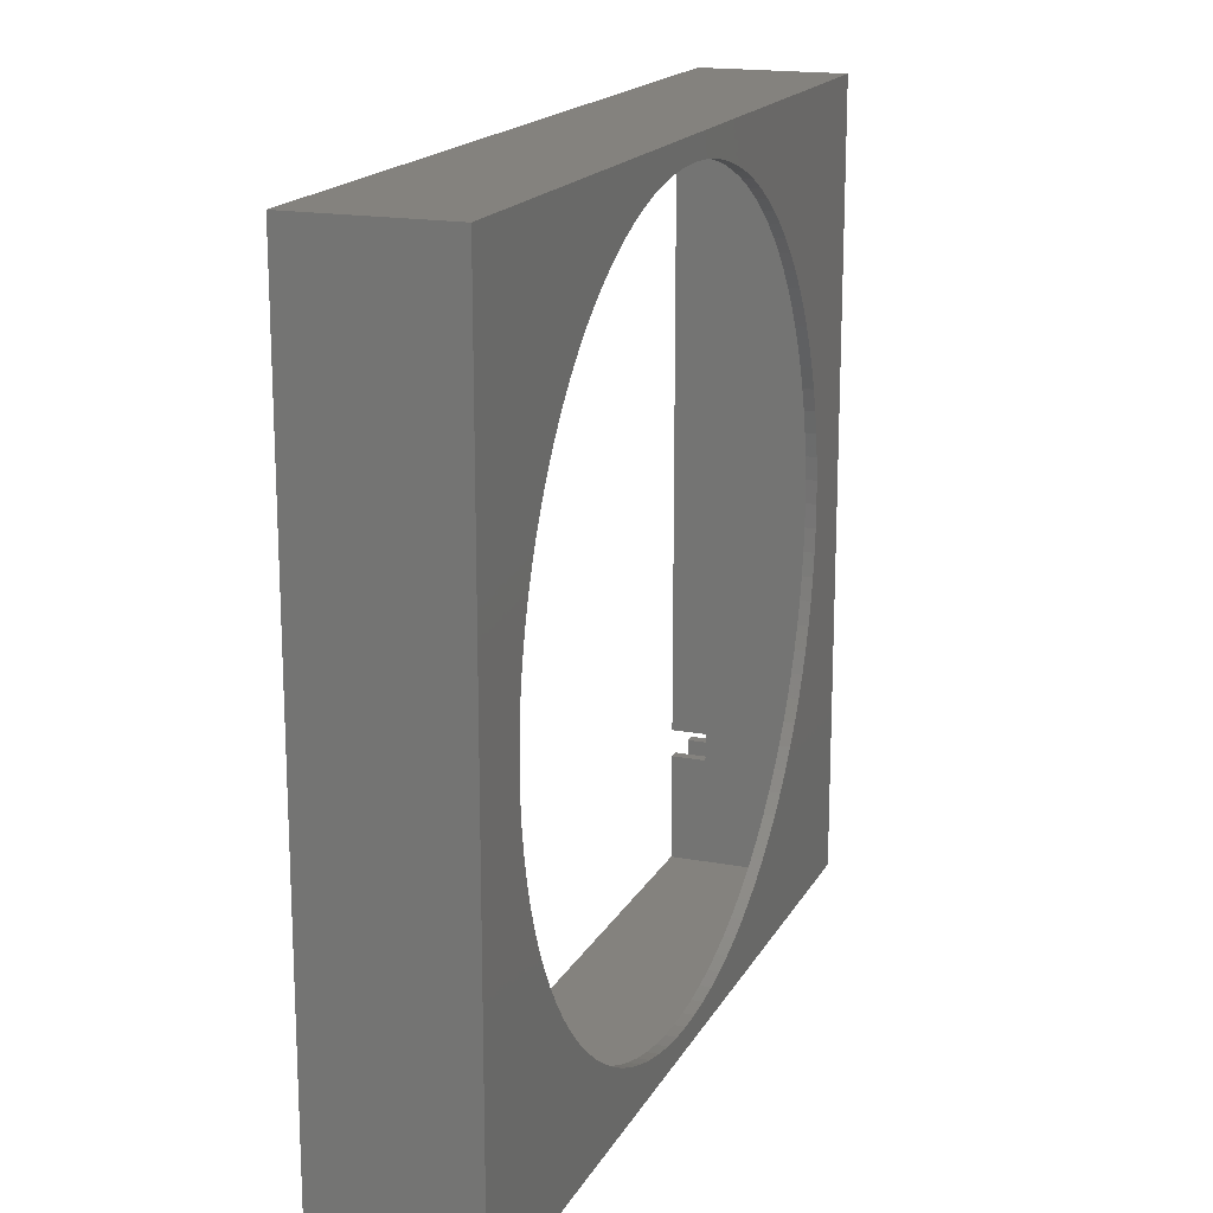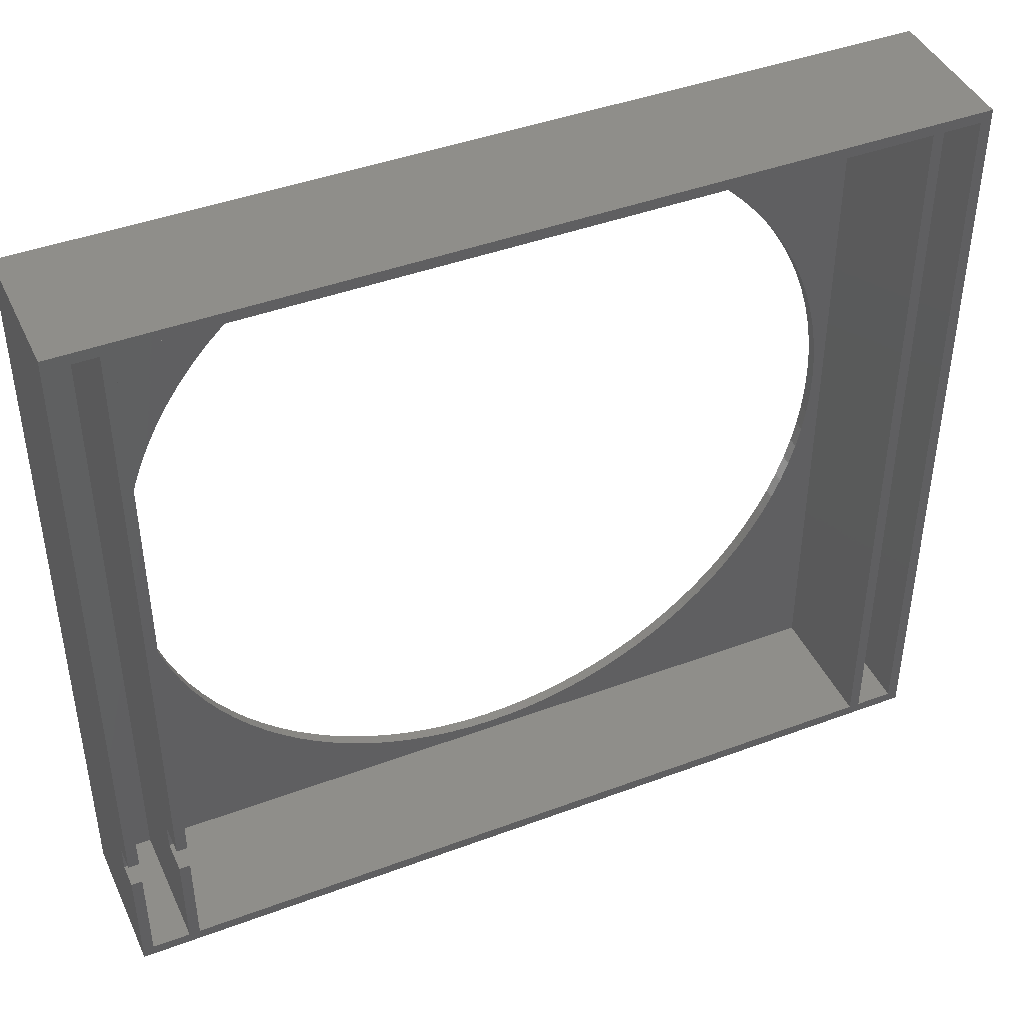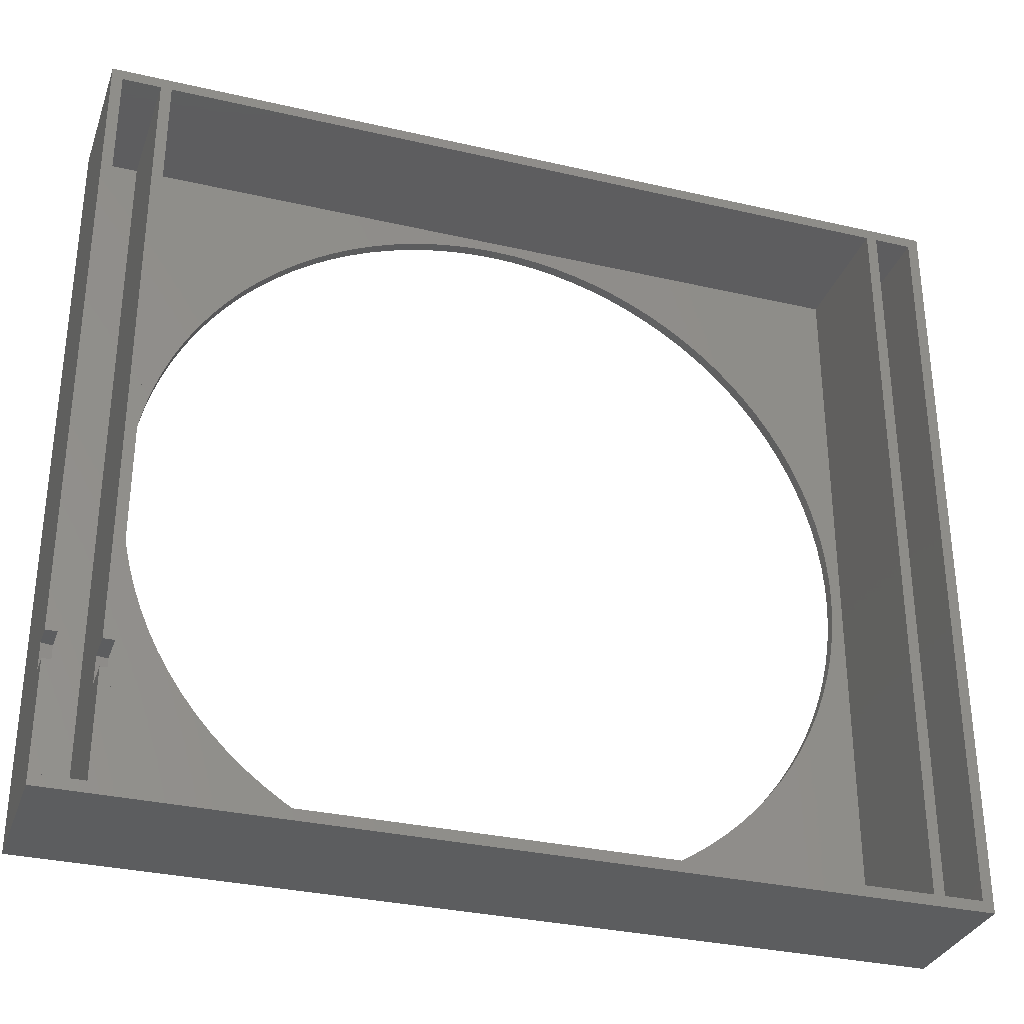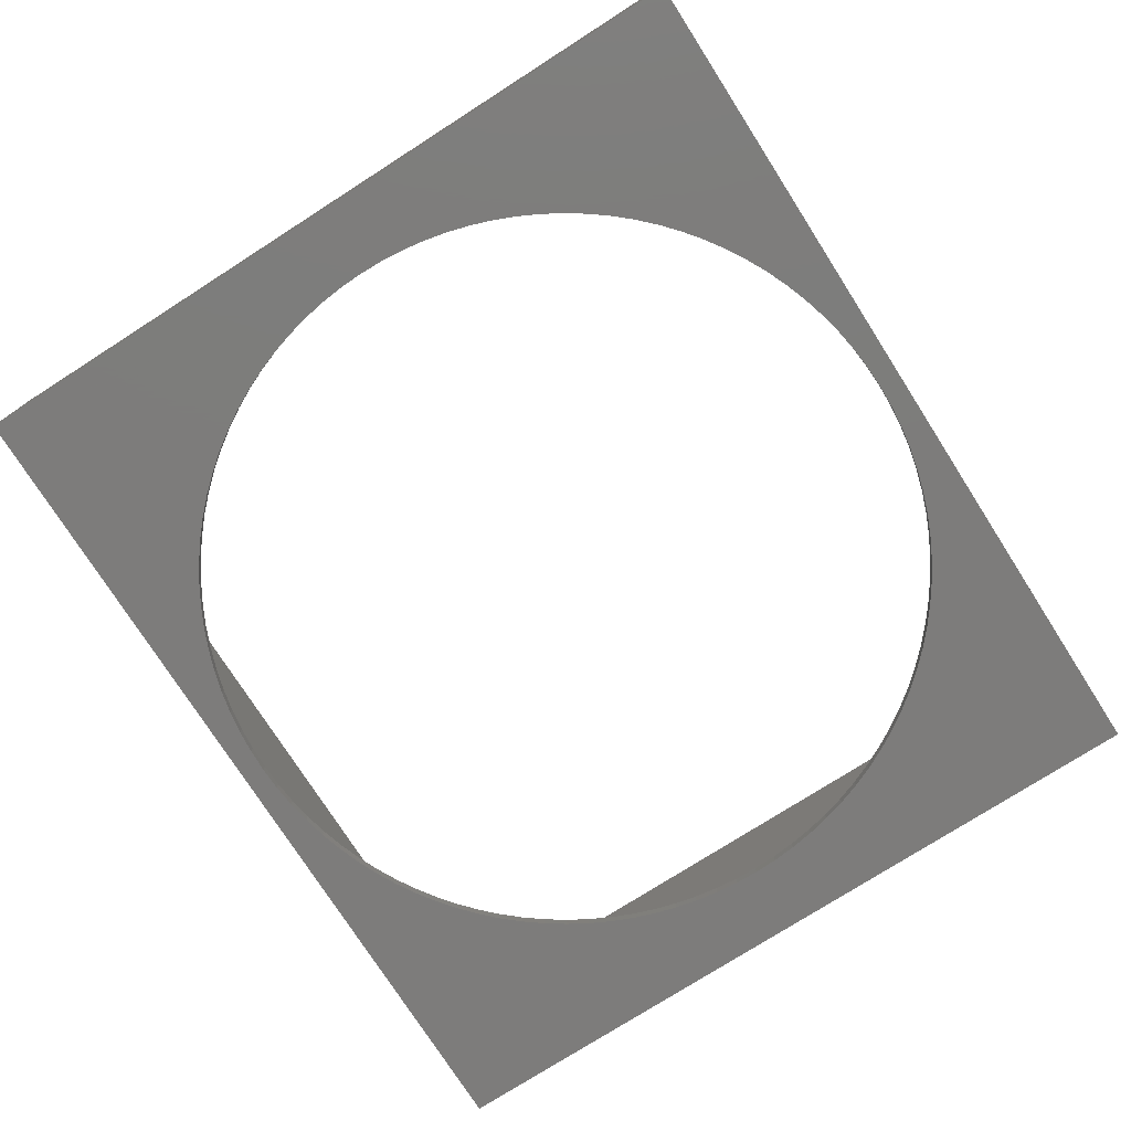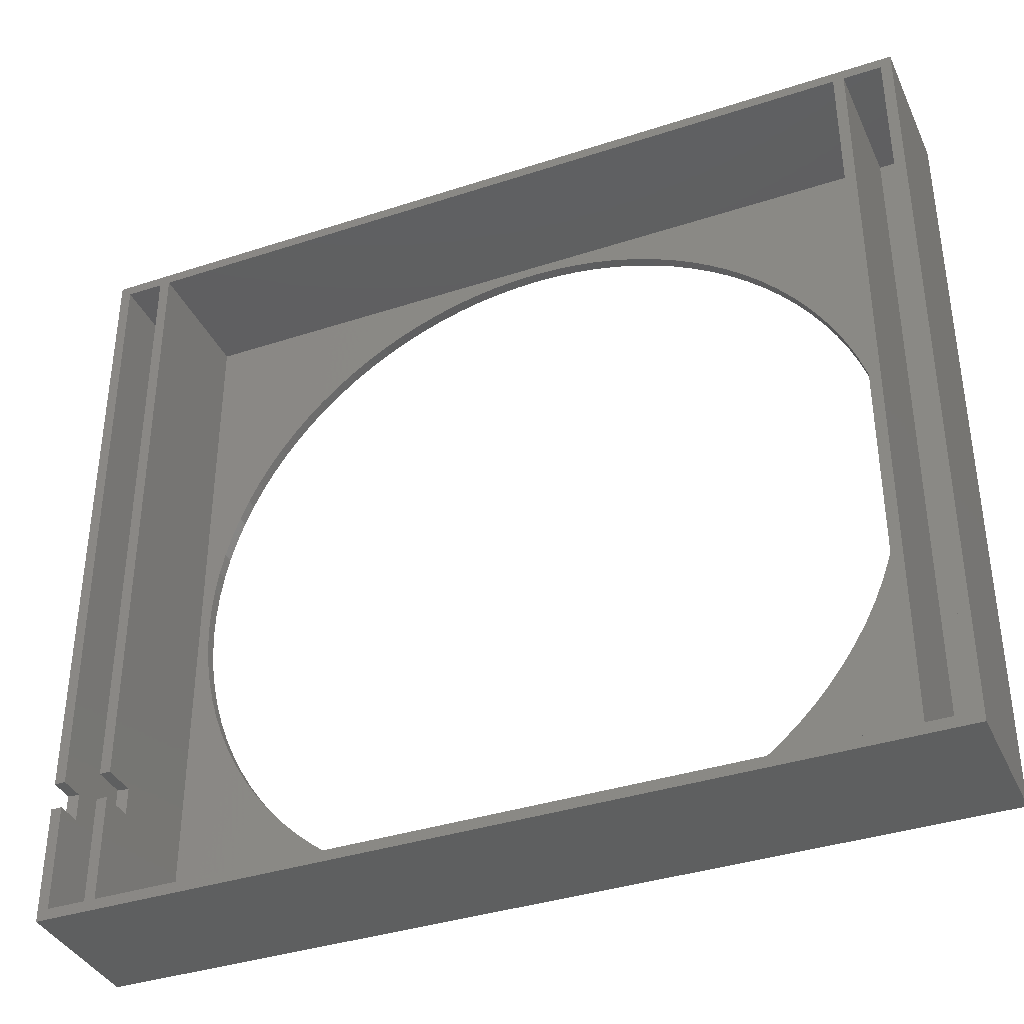
<metadata>
{"format":"stl","ext":"stl","renderer":"f3d","projection":"perspective","resolution":1024,"background":"white","views":[{"elev":17.3,"azim":-69.6,"up":"+Z"},{"elev":43.2,"azim":156.2,"up":"+Z"},{"elev":-32.1,"azim":162.0,"up":"+Z"},{"elev":-76.1,"azim":-57.4,"up":"+Y"},{"elev":-37.4,"azim":-157.2,"up":"+Z"}]}
</metadata>
<code>
# stl→obj: 248 verts, 496 faces
v -80.5 -28.5 -82.5
v -80.5 -2 60.5
v -80.5 -2 -82.5
v -80.5 -28.5 60.5
v 80.5 -28.5 60.5
v 80.5 -2 60.5
v 80.5 -6.404 -56
v 80.5 -2 -56
v 80.5 -28.5 -82.5
v 80.5 -6.404 -61
v 80.5 -2 -82.5
v 80.5 -2 -61
v 78.5 -2 -80.5
v 78.5 -2 -61
v 71.5 -2 -80.5
v 69.5 -2 -80.5
v -69.5 -2 -80.5
v -71.5 -2 -80.5
v 69.5 -2 -61
v 71.5 -2 -61
v -71.5 -2 58.5
v -69.5 -2 58.5
v 71.5 -2 -56
v 69.5 -2 58.5
v 71.5 -2 58.5
v 69.5 -2 -56
v 78.5 -2 58.5
v 78.5 -2 -56
v -78.5 -2 58.5
v -78.5 -2 -80.5
v 0 -28.5 56.5
v -4.238 -28.5 56.37
v -8.46 -28.5 55.97
v -12.65 -28.5 55.3
v -16.79 -28.5 54.38
v -20.86 -28.5 53.2
v -24.85 -28.5 51.76
v -28.74 -28.5 50.08
v -32.52 -28.5 48.15
v -36.17 -28.5 45.99
v -39.68 -28.5 43.61
v -43.03 -28.5 41.01
v -46.21 -28.5 38.21
v -49.21 -28.5 35.21
v -52.01 -28.5 32.03
v -54.61 -28.5 28.68
v -56.99 -28.5 25.17
v -59.15 -28.5 21.52
v -61.08 -28.5 17.74
v -62.76 -28.5 13.85
v -64.2 -28.5 9.859
v -65.38 -28.5 5.787
v -66.3 -28.5 1.648
v -66.97 -28.5 -2.54
v -67.37 -28.5 -6.762
v -67.5 -28.5 -11
v -67.37 -28.5 -15.24
v -66.97 -28.5 -19.46
v -4.238 -28.5 -78.37
v 0 -28.5 -78.5
v -8.46 -28.5 -77.97
v -12.65 -28.5 -77.3
v -16.79 -28.5 -76.38
v -20.86 -28.5 -75.2
v -24.85 -28.5 -73.76
v -28.74 -28.5 -72.08
v -32.52 -28.5 -70.15
v -36.17 -28.5 -67.99
v -39.68 -28.5 -65.61
v -43.03 -28.5 -63.01
v -46.21 -28.5 -60.21
v -49.21 -28.5 -57.21
v -52.01 -28.5 -54.03
v -54.61 -28.5 -50.68
v -56.99 -28.5 -47.17
v -59.15 -28.5 -43.52
v -61.08 -28.5 -39.74
v -62.76 -28.5 -35.85
v -64.2 -28.5 -31.86
v -65.38 -28.5 -27.79
v -66.3 -28.5 -23.65
v 4.238 -28.5 56.37
v 8.46 -28.5 55.97
v 12.65 -28.5 55.3
v 16.79 -28.5 54.38
v 20.86 -28.5 53.2
v 24.85 -28.5 51.76
v 28.74 -28.5 50.08
v 32.52 -28.5 48.15
v 36.17 -28.5 45.99
v 39.68 -28.5 43.61
v 43.03 -28.5 41.01
v 46.21 -28.5 38.21
v 49.21 -28.5 35.21
v 52.01 -28.5 32.03
v 54.61 -28.5 28.68
v 56.99 -28.5 25.17
v 59.15 -28.5 21.52
v 61.08 -28.5 17.74
v 62.76 -28.5 13.85
v 64.2 -28.5 9.859
v 65.38 -28.5 5.787
v 66.3 -28.5 1.648
v 66.97 -28.5 -2.54
v 67.37 -28.5 -6.762
v 67.5 -28.5 -11
v 67.37 -28.5 -15.24
v 66.97 -28.5 -19.46
v 66.3 -28.5 -23.65
v 65.38 -28.5 -27.79
v 64.2 -28.5 -31.86
v 62.76 -28.5 -35.85
v 61.08 -28.5 -39.74
v 59.15 -28.5 -43.52
v 56.99 -28.5 -47.17
v 54.61 -28.5 -50.68
v 52.01 -28.5 -54.03
v 49.21 -28.5 -57.21
v 46.21 -28.5 -60.21
v 43.03 -28.5 -63.01
v 39.68 -28.5 -65.61
v 36.17 -28.5 -67.99
v 32.52 -28.5 -70.15
v 28.74 -28.5 -72.08
v 24.85 -28.5 -73.76
v 20.86 -28.5 -75.2
v 16.79 -28.5 -76.38
v 12.65 -28.5 -77.3
v 8.46 -28.5 -77.97
v 4.238 -28.5 -78.37
v -69.5 -26.5 58.5
v -69.5 -26.5 -80.5
v 69.5 -26.5 58.5
v 69.5 -8.344 -61
v 69.5 -26.5 -80.5
v 69.5 -8.344 -56
v 0 -26.5 56.5
v 4.238 -26.5 56.37
v 8.46 -26.5 55.97
v 12.65 -26.5 55.3
v 16.79 -26.5 54.38
v 20.86 -26.5 53.2
v 24.85 -26.5 51.76
v 28.74 -26.5 50.08
v 32.52 -26.5 48.15
v 36.17 -26.5 45.99
v 39.68 -26.5 43.61
v 43.03 -26.5 41.01
v 46.21 -26.5 38.21
v 49.21 -26.5 35.21
v 52.01 -26.5 32.03
v 54.61 -26.5 28.68
v 56.99 -26.5 25.17
v 59.15 -26.5 21.52
v 61.08 -26.5 17.74
v 62.76 -26.5 13.85
v 64.2 -26.5 9.859
v 65.38 -26.5 5.787
v 66.3 -26.5 1.648
v 66.97 -26.5 -2.54
v 67.37 -26.5 -6.762
v 67.5 -26.5 -11
v 4.238 -26.5 -78.37
v 0 -26.5 -78.5
v 8.46 -26.5 -77.97
v 12.65 -26.5 -77.3
v 16.79 -26.5 -76.38
v 20.86 -26.5 -75.2
v 24.85 -26.5 -73.76
v 28.74 -26.5 -72.08
v 32.52 -26.5 -70.15
v 36.17 -26.5 -67.99
v 39.68 -26.5 -65.61
v 43.03 -26.5 -63.01
v 46.21 -26.5 -60.21
v 49.21 -26.5 -57.21
v 52.01 -26.5 -54.03
v 54.61 -26.5 -50.68
v 56.99 -26.5 -47.17
v 59.15 -26.5 -43.52
v 61.08 -26.5 -39.74
v 62.76 -26.5 -35.85
v 64.2 -26.5 -31.86
v 65.38 -26.5 -27.79
v 66.3 -26.5 -23.65
v 66.97 -26.5 -19.46
v 67.37 -26.5 -15.24
v -4.238 -26.5 56.37
v -8.46 -26.5 55.97
v -12.65 -26.5 55.3
v -16.79 -26.5 54.38
v -20.86 -26.5 53.2
v -24.85 -26.5 51.76
v -28.74 -26.5 50.08
v -32.52 -26.5 48.15
v -36.17 -26.5 45.99
v -39.68 -26.5 43.61
v -43.03 -26.5 41.01
v -46.21 -26.5 38.21
v -49.21 -26.5 35.21
v -52.01 -26.5 32.03
v -54.61 -26.5 28.68
v -56.99 -26.5 25.17
v -59.15 -26.5 21.52
v -61.08 -26.5 17.74
v -62.76 -26.5 13.85
v -64.2 -26.5 9.859
v -65.38 -26.5 5.787
v -66.3 -26.5 1.648
v -66.97 -26.5 -2.54
v -67.37 -26.5 -6.762
v -67.5 -26.5 -11
v -67.37 -26.5 -15.24
v -66.97 -26.5 -19.46
v -66.3 -26.5 -23.65
v -65.38 -26.5 -27.79
v -64.2 -26.5 -31.86
v -62.76 -26.5 -35.85
v -61.08 -26.5 -39.74
v -59.15 -26.5 -43.52
v -56.99 -26.5 -47.17
v -54.61 -26.5 -50.68
v -52.01 -26.5 -54.03
v -49.21 -26.5 -57.21
v -46.21 -26.5 -60.21
v -43.03 -26.5 -63.01
v -39.68 -26.5 -65.61
v -36.17 -26.5 -67.99
v -32.52 -26.5 -70.15
v -28.74 -26.5 -72.08
v -24.85 -26.5 -73.76
v -20.86 -26.5 -75.2
v -16.79 -26.5 -76.38
v -12.65 -26.5 -77.3
v -8.46 -26.5 -77.97
v -4.238 -26.5 -78.37
v 71.5 -7.991 -56
v 71.5 -26.5 -80.5
v 71.5 -26.5 58.5
v 71.5 -7.991 -61
v 78.5 -26.5 58.5
v 78.5 -6.757 -61
v 78.5 -26.5 -80.5
v 78.5 -6.757 -56
v -78.5 -26.5 58.5
v -78.5 -26.5 -80.5
v -71.5 -26.5 58.5
v -71.5 -26.5 -80.5
f 1 2 3
f 2 1 4
f 2 5 6
f 5 2 4
f 6 7 8
f 9 7 5
f 5 7 6
f 10 11 12
f 10 9 11
f 7 9 10
f 12 13 14
f 11 15 13
f 15 11 16
f 16 11 17
f 3 17 11
f 17 3 18
f 11 13 12
f 15 19 20
f 19 15 16
f 17 21 22
f 21 17 18
f 23 24 25
f 24 23 26
f 25 6 27
f 8 27 6
f 27 8 28
f 24 6 25
f 6 24 2
f 22 2 24
f 21 2 22
f 29 2 21
f 30 2 29
f 30 3 2
f 18 3 30
f 1 11 9
f 11 1 3
f 4 31 5
f 4 32 31
f 4 33 32
f 4 34 33
f 4 35 34
f 4 36 35
f 4 37 36
f 4 38 37
f 4 39 38
f 4 40 39
f 4 41 40
f 4 42 41
f 4 43 42
f 4 44 43
f 4 45 44
f 4 46 45
f 4 47 46
f 4 48 47
f 4 49 48
f 4 50 49
f 4 51 50
f 4 52 51
f 4 53 52
f 4 54 53
f 4 55 54
f 4 56 55
f 1 56 4
f 56 1 57
f 57 1 58
f 59 1 60
f 61 1 59
f 62 1 61
f 63 1 62
f 64 1 63
f 65 1 64
f 66 1 65
f 67 1 66
f 68 1 67
f 69 1 68
f 70 1 69
f 71 1 70
f 72 1 71
f 73 1 72
f 74 1 73
f 75 1 74
f 76 1 75
f 77 1 76
f 78 1 77
f 79 1 78
f 80 1 79
f 81 1 80
f 58 1 81
f 82 5 31
f 83 5 82
f 84 5 83
f 85 5 84
f 86 5 85
f 87 5 86
f 88 5 87
f 89 5 88
f 90 5 89
f 91 5 90
f 92 5 91
f 93 5 92
f 94 5 93
f 95 5 94
f 96 5 95
f 97 5 96
f 98 5 97
f 99 5 98
f 100 5 99
f 101 5 100
f 102 5 101
f 103 5 102
f 104 5 103
f 105 5 104
f 106 5 105
f 9 106 107
f 9 107 108
f 9 108 109
f 9 60 1
f 106 9 5
f 110 9 109
f 111 9 110
f 112 9 111
f 113 9 112
f 114 9 113
f 115 9 114
f 116 9 115
f 117 9 116
f 118 9 117
f 119 9 118
f 120 9 119
f 121 9 120
f 122 9 121
f 123 9 122
f 124 9 123
f 125 9 124
f 126 9 125
f 127 9 126
f 128 9 127
f 129 9 128
f 130 9 129
f 60 9 130
f 131 17 22
f 17 131 132
f 131 24 133
f 24 131 22
f 16 134 19
f 134 135 136
f 135 134 16
f 136 24 26
f 133 136 135
f 136 133 24
f 17 135 16
f 135 17 132
f 133 137 131
f 133 138 137
f 133 139 138
f 133 140 139
f 133 141 140
f 133 142 141
f 133 143 142
f 133 144 143
f 133 145 144
f 133 146 145
f 133 147 146
f 133 148 147
f 133 149 148
f 133 150 149
f 133 151 150
f 133 152 151
f 133 153 152
f 133 154 153
f 133 155 154
f 133 156 155
f 133 157 156
f 133 158 157
f 133 159 158
f 133 160 159
f 133 161 160
f 133 162 161
f 163 135 164
f 165 135 163
f 166 135 165
f 167 135 166
f 168 135 167
f 169 135 168
f 170 135 169
f 171 135 170
f 172 135 171
f 173 135 172
f 174 135 173
f 175 135 174
f 176 135 175
f 177 135 176
f 178 135 177
f 179 135 178
f 180 135 179
f 181 135 180
f 182 135 181
f 183 135 182
f 184 135 183
f 185 135 184
f 186 135 185
f 187 135 186
f 162 135 187
f 135 162 133
f 188 131 137
f 189 131 188
f 190 131 189
f 191 131 190
f 192 131 191
f 193 131 192
f 194 131 193
f 195 131 194
f 196 131 195
f 197 131 196
f 198 131 197
f 199 131 198
f 200 131 199
f 201 131 200
f 202 131 201
f 203 131 202
f 204 131 203
f 205 131 204
f 206 131 205
f 207 131 206
f 208 131 207
f 209 131 208
f 210 131 209
f 211 131 210
f 212 131 211
f 212 132 131
f 213 132 212
f 214 132 213
f 215 132 214
f 216 132 215
f 217 132 216
f 218 132 217
f 219 132 218
f 220 132 219
f 221 132 220
f 222 132 221
f 223 132 222
f 224 132 223
f 225 132 224
f 226 132 225
f 227 132 226
f 228 132 227
f 229 132 228
f 230 132 229
f 231 132 230
f 232 132 231
f 233 132 232
f 234 132 233
f 235 132 234
f 236 132 235
f 164 132 236
f 132 164 135
f 106 161 162
f 161 106 105
f 105 160 161
f 160 105 104
f 56 213 212
f 213 56 57
f 31 138 82
f 138 31 137
f 54 211 210
f 211 54 55
f 164 130 163
f 130 164 60
f 72 225 224
f 225 72 71
f 94 149 150
f 149 94 93
f 40 195 39
f 195 40 196
f 55 212 211
f 212 55 56
f 118 177 176
f 177 118 117
f 236 60 164
f 60 236 59
f 100 155 156
f 155 100 99
f 87 144 88
f 144 87 143
f 86 143 87
f 143 86 142
f 90 147 91
f 147 90 146
f 108 187 186
f 187 108 107
f 37 192 36
f 192 37 193
f 230 65 231
f 65 230 66
f 97 152 153
f 152 97 96
f 96 151 152
f 151 96 95
f 99 154 155
f 154 99 98
f 84 141 85
f 141 84 140
f 83 140 84
f 140 83 139
f 92 149 93
f 149 92 148
f 171 122 172
f 122 171 123
f 170 123 171
f 123 170 124
f 111 184 183
f 184 111 110
f 233 62 234
f 62 233 63
f 232 63 233
f 63 232 64
f 235 59 236
f 59 235 61
f 103 158 159
f 158 103 102
f 102 157 158
f 157 102 101
f 101 156 157
f 156 101 100
f 98 153 154
f 153 98 97
f 95 150 151
f 150 95 94
f 91 148 92
f 148 91 147
f 85 142 86
f 142 85 141
f 82 139 83
f 139 82 138
f 89 146 90
f 146 89 145
f 88 145 89
f 145 88 144
f 107 162 187
f 162 107 106
f 173 120 174
f 120 173 121
f 167 126 168
f 126 167 127
f 114 181 180
f 181 114 113
f 226 69 227
f 69 226 70
f 51 208 207
f 208 51 52
f 43 198 42
f 198 43 199
f 231 64 232
f 64 231 65
f 234 61 235
f 61 234 62
f 81 216 215
f 216 81 80
f 75 222 221
f 222 75 74
f 78 219 218
f 219 78 77
f 104 159 160
f 159 104 103
f 36 191 35
f 191 36 192
f 109 186 185
f 186 109 108
f 163 129 165
f 129 163 130
f 165 128 166
f 128 165 129
f 166 127 167
f 127 166 128
f 168 125 169
f 125 168 126
f 169 124 170
f 124 169 125
f 117 178 177
f 178 117 116
f 116 179 178
f 179 116 115
f 115 180 179
f 180 115 114
f 113 182 181
f 182 113 112
f 112 183 182
f 183 112 111
f 34 189 33
f 189 34 190
f 45 202 201
f 202 45 46
f 48 205 204
f 205 48 49
f 49 206 205
f 206 49 50
f 50 207 206
f 207 50 51
f 42 197 41
f 197 42 198
f 57 214 213
f 214 57 58
f 58 215 214
f 215 58 81
f 225 70 226
f 70 225 71
f 228 67 229
f 67 228 68
f 229 66 230
f 66 229 67
f 73 224 223
f 224 73 72
f 74 223 222
f 223 74 73
f 77 220 219
f 220 77 76
f 76 221 220
f 221 76 75
f 79 218 217
f 218 79 78
f 110 185 184
f 185 110 109
f 172 121 173
f 121 172 122
f 174 119 175
f 119 174 120
f 119 176 175
f 176 119 118
f 44 201 200
f 201 44 45
f 47 204 203
f 204 47 48
f 53 210 209
f 210 53 54
f 41 196 40
f 196 41 197
f 39 194 38
f 194 39 195
f 38 193 37
f 193 38 194
f 80 217 216
f 217 80 79
f 227 68 228
f 68 227 69
f 35 190 34
f 190 35 191
f 32 137 31
f 137 32 188
f 43 200 199
f 200 43 44
f 46 203 202
f 203 46 47
f 52 209 208
f 209 52 53
f 33 188 32
f 188 33 189
f 25 237 23
f 238 237 239
f 239 237 25
f 240 15 20
f 240 238 15
f 237 238 240
f 239 27 241
f 27 239 25
f 13 242 14
f 242 243 244
f 243 242 13
f 244 27 28
f 241 244 243
f 244 241 27
f 15 243 13
f 243 15 238
f 243 239 241
f 239 243 238
f 245 30 29
f 30 245 246
f 245 21 247
f 21 245 29
f 248 21 18
f 21 248 247
f 30 248 18
f 248 30 246
f 248 245 247
f 245 248 246
f 26 237 136
f 237 26 23
f 28 7 244
f 7 28 8
f 19 240 20
f 240 19 134
f 14 10 12
f 10 14 242
f 240 136 237
f 136 240 134
f 10 244 7
f 244 10 242

</code>
